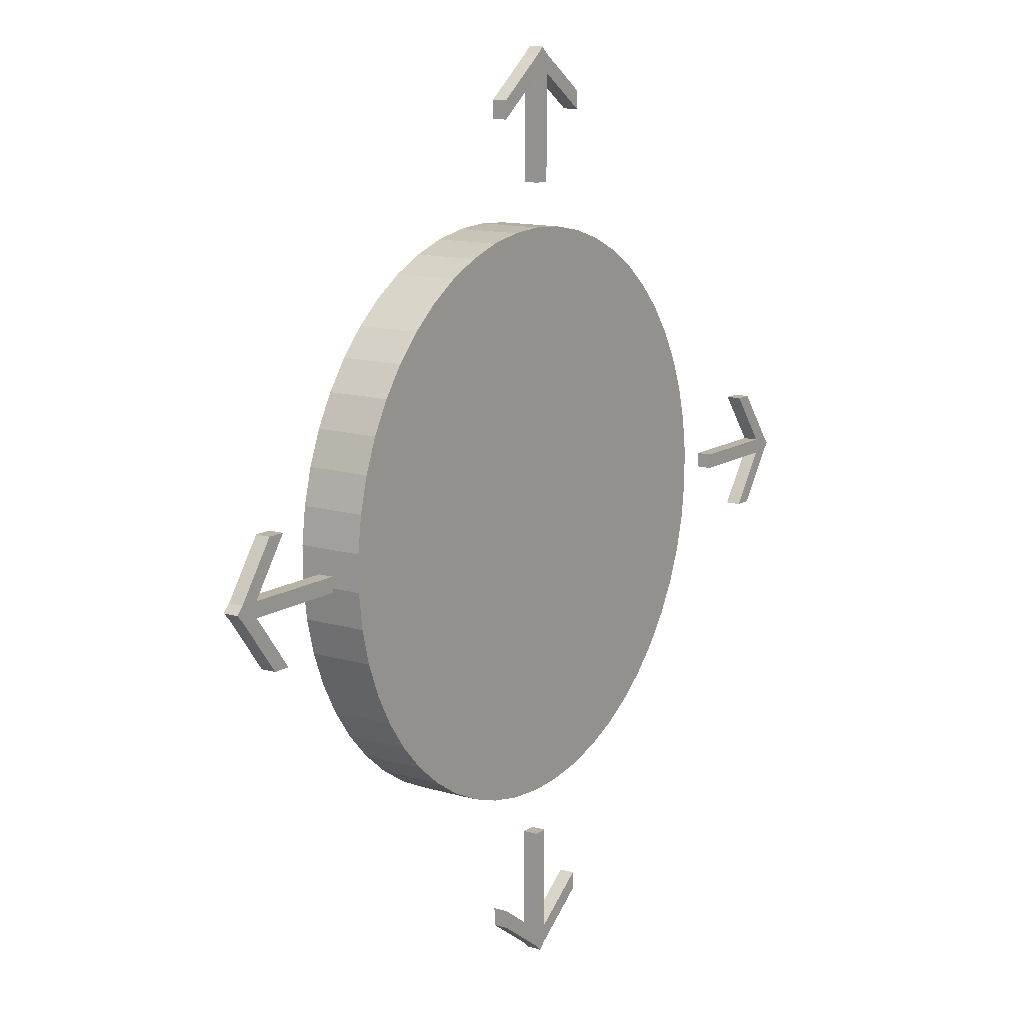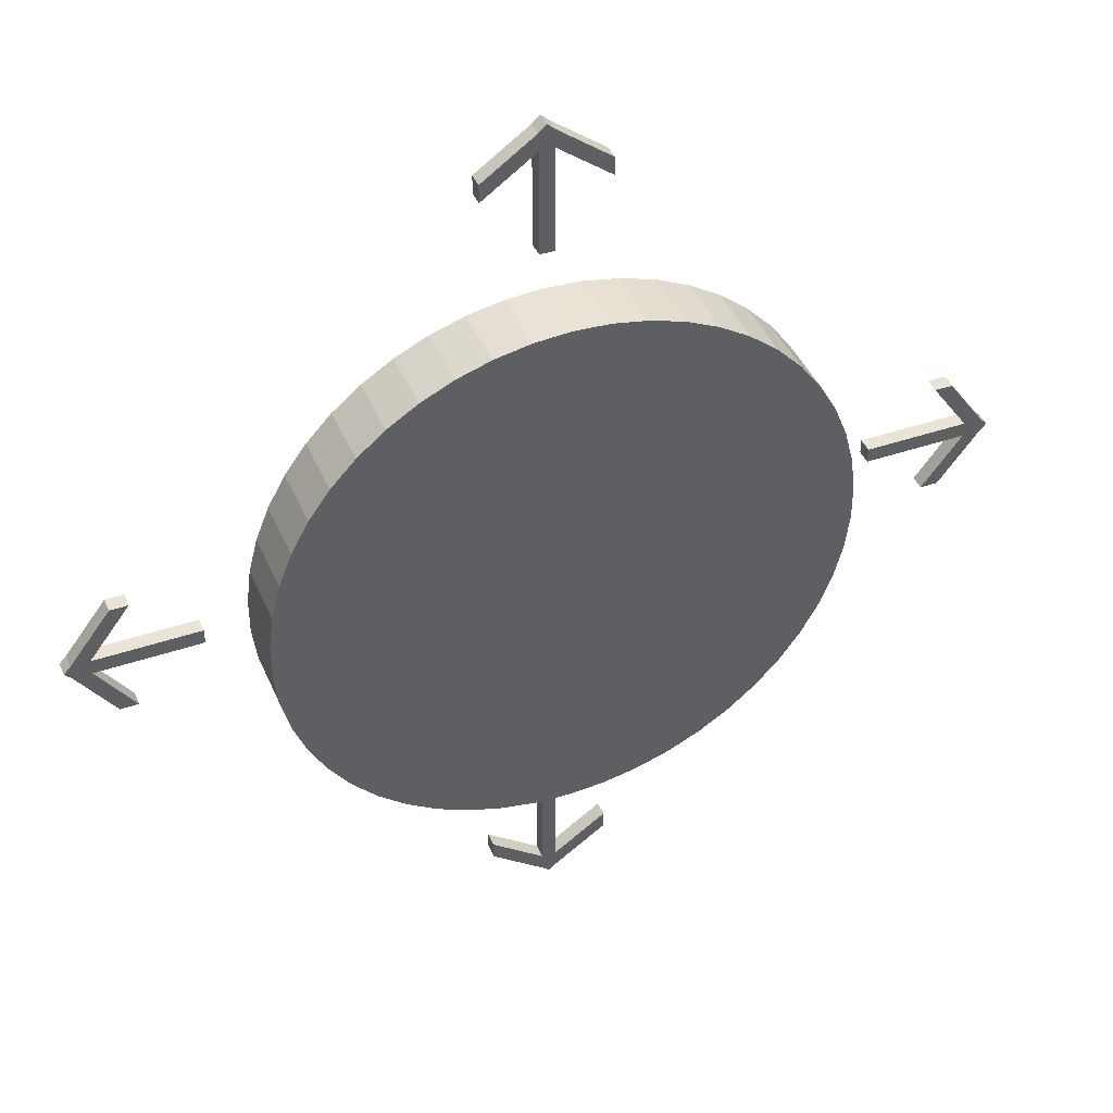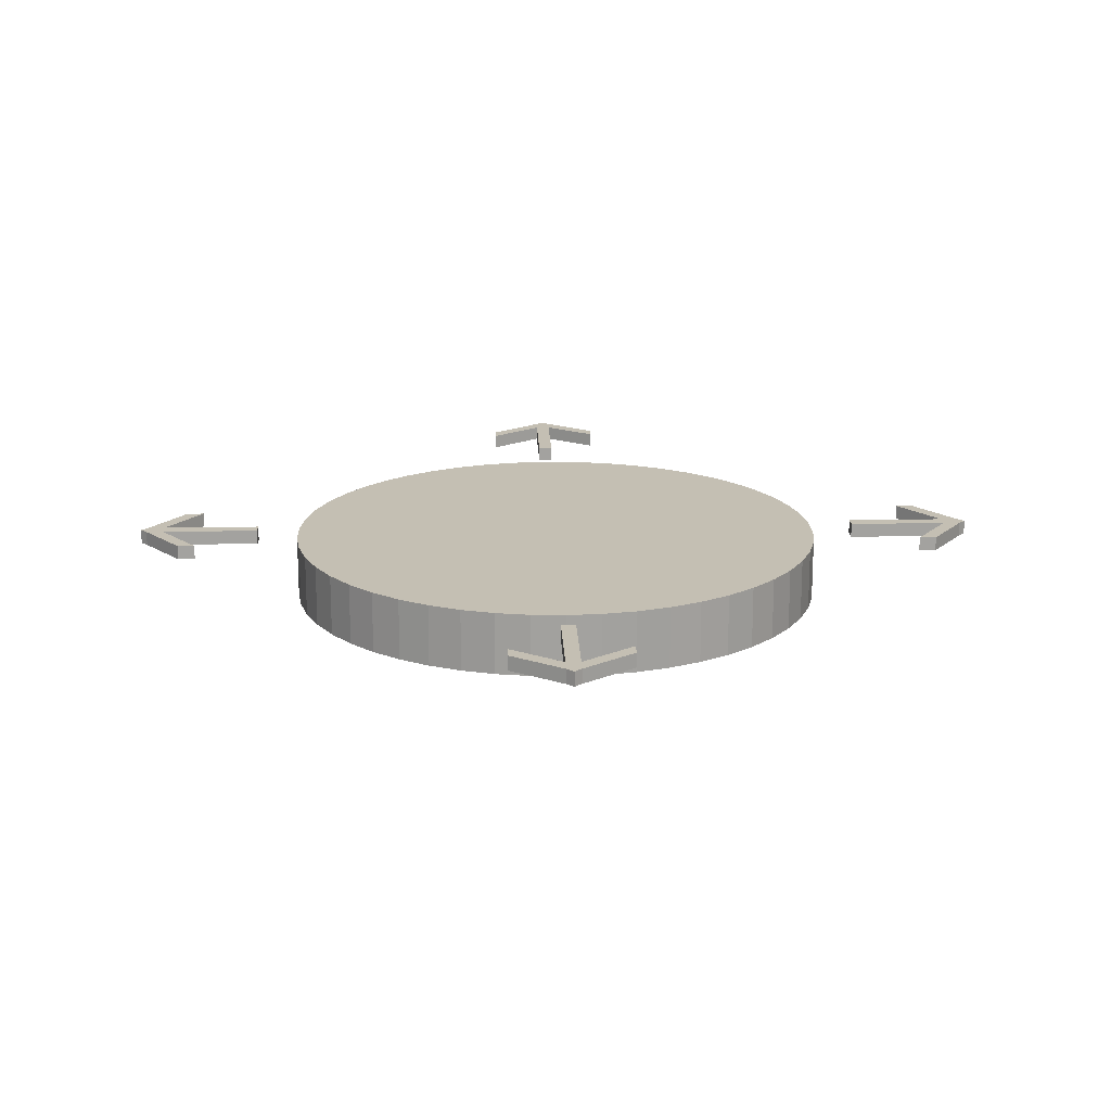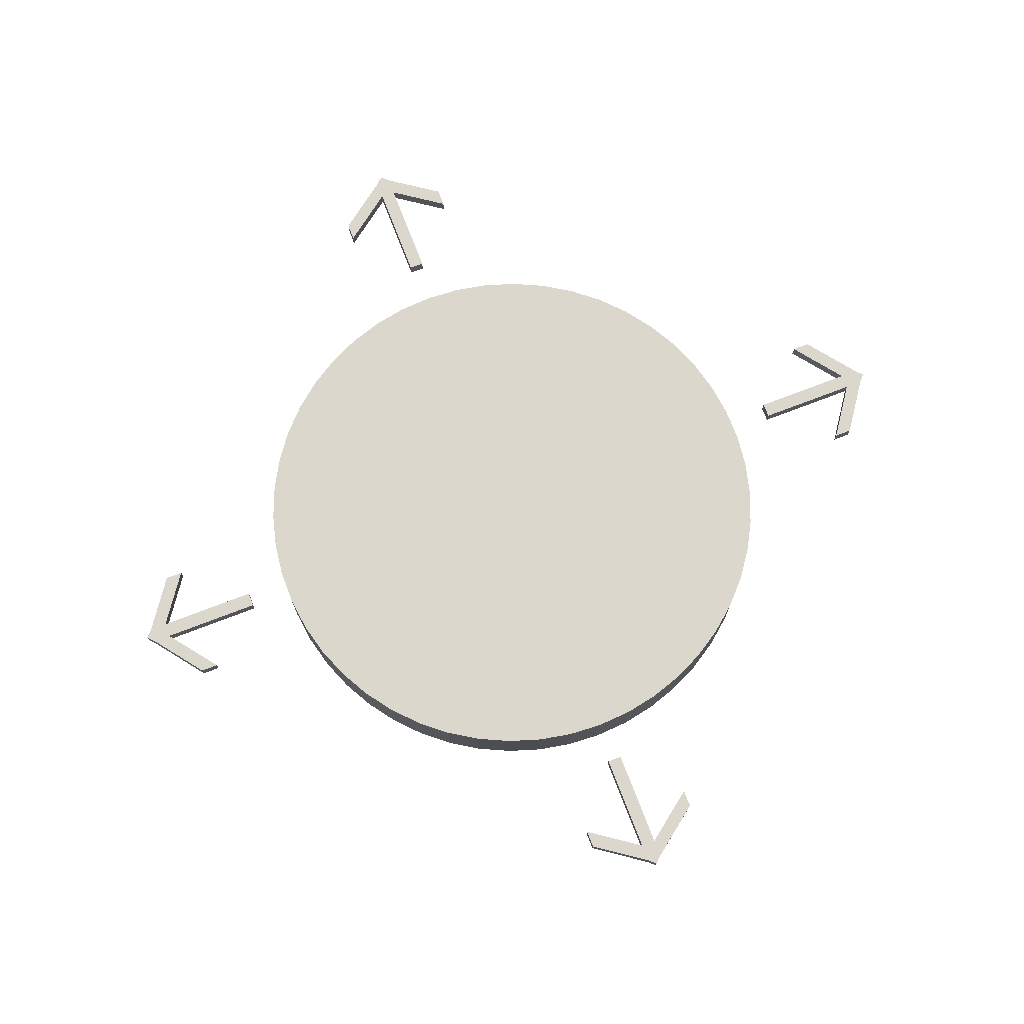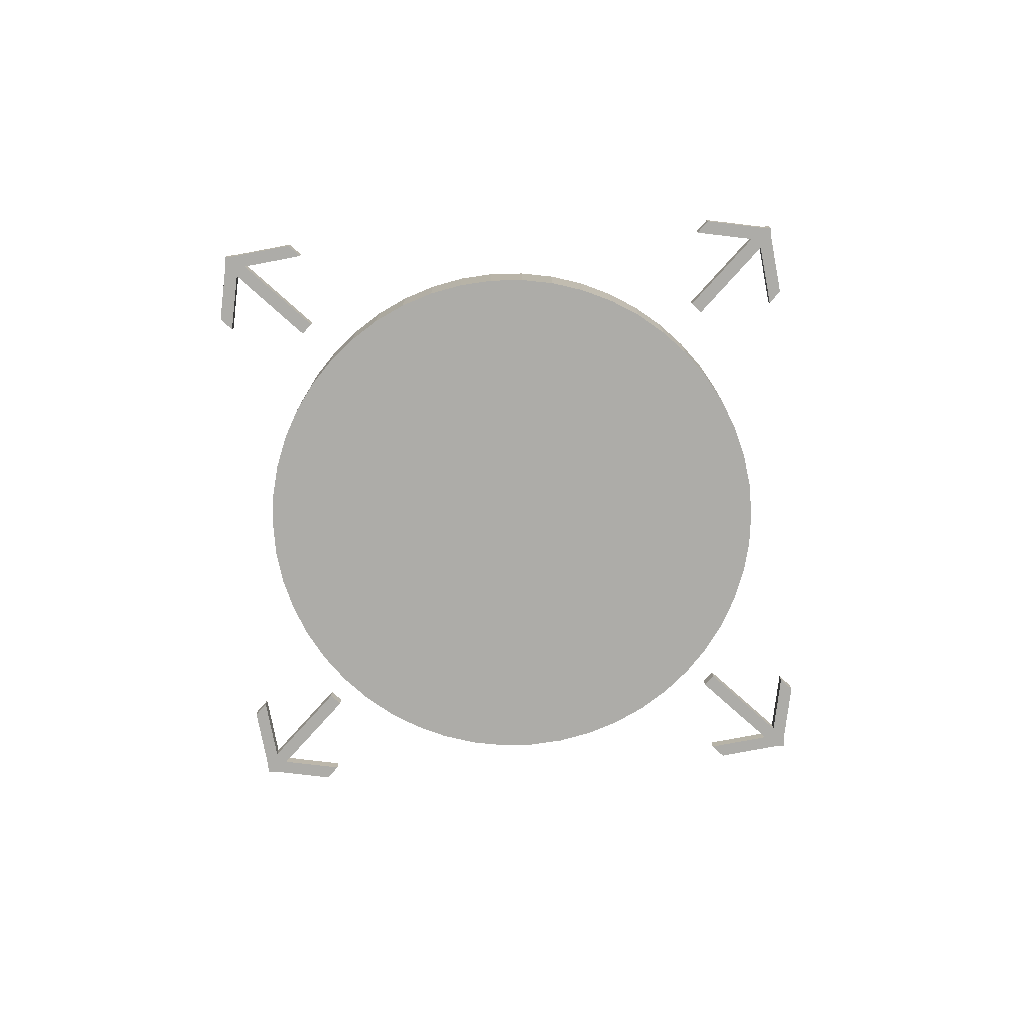
<metadata>
{"format":"obj","ext":"obj","renderer":"f3d","projection":"perspective","resolution":1024,"background":"white","views":[{"elev":12.8,"azim":124.7,"up":"+Z"},{"elev":42.5,"azim":-22.1,"up":"+Z"},{"elev":17.8,"azim":-2.2,"up":"+Y"},{"elev":73.3,"azim":-21.0,"up":"+Y"},{"elev":-76.7,"azim":-131.9,"up":"+Y"}]}
</metadata>
<code>
o White_Cylinder.005
v 0 3.857 -2.803
v 0 4.492 -2.803
v 0.3513 3.857 -2.781
v 0.3513 4.492 -2.781
v 0.6971 3.857 -2.715
v 0.6971 4.492 -2.715
v 1.032 3.857 -2.606
v 1.032 4.492 -2.606
v 1.35 3.857 -2.456
v 1.35 4.492 -2.456
v 1.648 3.857 -2.268
v 1.648 4.492 -2.268
v 1.919 3.857 -2.043
v 1.919 4.492 -2.043
v 2.16 3.857 -1.787
v 2.16 4.492 -1.787
v 2.367 3.857 -1.502
v 2.367 4.492 -1.502
v 2.536 3.857 -1.193
v 2.536 4.492 -1.193
v 2.666 3.857 -0.8662
v 2.666 4.492 -0.8662
v 2.753 3.857 -0.5252
v 2.753 4.492 -0.5252
v 2.798 3.857 -0.176
v 2.798 4.492 -0.176
v 2.798 3.857 0.176
v 2.798 4.492 0.176
v 2.753 3.857 0.5252
v 2.753 4.492 0.5252
v 2.666 3.857 0.8662
v 2.666 4.492 0.8662
v 2.536 3.857 1.193
v 2.536 4.492 1.193
v 2.367 3.857 1.502
v 2.367 4.492 1.502
v 2.16 3.857 1.787
v 2.16 4.492 1.787
v 1.919 3.857 2.043
v 1.919 4.492 2.043
v 1.648 3.857 2.268
v 1.648 4.492 2.268
v 1.35 3.857 2.456
v 1.35 4.492 2.456
v 1.032 3.857 2.606
v 1.032 4.492 2.606
v 0.6971 3.857 2.715
v 0.6971 4.492 2.715
v 0.3513 3.857 2.781
v 0.3513 4.492 2.781
v -0 3.857 2.803
v -0 4.492 2.803
v -0.3513 3.857 2.781
v -0.3513 4.492 2.781
v -0.6971 3.857 2.715
v -0.6971 4.492 2.715
v -1.032 3.857 2.606
v -1.032 4.492 2.606
v -1.35 3.857 2.456
v -1.35 4.492 2.456
v -1.648 3.857 2.268
v -1.648 4.492 2.268
v -1.919 3.857 2.043
v -1.919 4.492 2.043
v -2.16 3.857 1.787
v -2.16 4.492 1.787
v -2.367 3.857 1.502
v -2.367 4.492 1.502
v -2.536 3.857 1.193
v -2.536 4.492 1.193
v -2.666 3.857 0.8662
v -2.666 4.492 0.8662
v -2.753 3.857 0.5252
v -2.753 4.492 0.5252
v -2.798 3.857 0.176
v -2.798 4.492 0.176
v -2.798 3.857 -0.176
v -2.798 4.492 -0.176
v -2.753 3.857 -0.5252
v -2.753 4.492 -0.5252
v -2.666 3.857 -0.8662
v -2.666 4.492 -0.8662
v -2.536 3.857 -1.193
v -2.536 4.492 -1.193
v -2.367 3.857 -1.502
v -2.367 4.492 -1.502
v -2.16 3.857 -1.787
v -2.16 4.492 -1.787
v -1.919 3.857 -2.043
v -1.919 4.492 -2.043
v -1.648 3.857 -2.268
v -1.648 4.492 -2.268
v -1.35 3.857 -2.456
v -1.35 4.492 -2.456
v -1.032 3.857 -2.606
v -1.032 4.492 -2.606
v -0.6971 3.857 -2.715
v -0.6971 4.492 -2.715
v -0.3513 3.857 -2.781
v -0.3513 4.492 -2.781
v -0.07343 4.4 -3.233
v -0.07343 4.547 -3.233
v -0.07343 4.4 -3.38
v -0.07343 4.547 -3.38
v 0.07343 4.4 -3.233
v 0.07343 4.547 -3.233
v 0.07343 4.4 -3.38
v 0.07343 4.547 -3.38
v -0.07343 4.4 -4.248
v -0.07343 4.547 -4.248
v 0.07343 4.4 -4.248
v 0.07343 4.547 -4.248
v -0.07343 4.4 -4.424
v -0.07343 4.547 -4.424
v 0.07343 4.4 -4.424
v 0.07343 4.547 -4.424
v -0.5951 4.4 -3.851
v -0.5951 4.547 -3.851
v -0.5951 4.4 -4.026
v -0.5951 4.547 -4.026
v 0.5908 4.4 -3.885
v 0.5908 4.547 -3.885
v 0.5908 4.4 -4.06
v 0.5908 4.547 -4.06
v 0 4.4 -3.38
v 0 4.547 -3.38
v 0 4.4 -3.233
v 0 4.547 -3.233
v 0 4.4 -4.248
v 0 4.547 -4.248
v 0 4.4 -4.492
v 0 4.547 -4.492
v -3.233 4.4 0.07343
v -3.233 4.547 0.07343
v -3.38 4.4 0.07343
v -3.38 4.547 0.07343
v -3.233 4.4 -0.07343
v -3.233 4.547 -0.07343
v -3.38 4.4 -0.07343
v -3.38 4.547 -0.07343
v -4.248 4.4 0.07343
v -4.248 4.547 0.07343
v -4.248 4.4 -0.07343
v -4.248 4.547 -0.07343
v -4.424 4.4 0.07343
v -4.424 4.547 0.07343
v -4.424 4.4 -0.07343
v -4.424 4.547 -0.07343
v -3.851 4.4 0.5951
v -3.851 4.547 0.5951
v -4.026 4.4 0.5951
v -4.026 4.547 0.5951
v -3.885 4.4 -0.5908
v -3.885 4.547 -0.5908
v -4.06 4.4 -0.5908
v -4.06 4.547 -0.5908
v -3.38 4.4 0
v -3.38 4.547 0
v -3.233 4.4 0
v -3.233 4.547 0
v -4.248 4.4 0
v -4.248 4.547 0
v -4.492 4.4 0
v -4.492 4.547 0
v 0.07343 4.4 3.233
v 0.07343 4.547 3.233
v 0.07343 4.4 3.38
v 0.07343 4.547 3.38
v -0.07343 4.4 3.233
v -0.07343 4.547 3.233
v -0.07343 4.4 3.38
v -0.07343 4.547 3.38
v 0.07344 4.4 4.248
v 0.07344 4.547 4.248
v -0.07343 4.4 4.248
v -0.07343 4.547 4.248
v 0.07344 4.4 4.424
v 0.07344 4.547 4.424
v -0.07343 4.4 4.424
v -0.07343 4.547 4.424
v 0.5951 4.4 3.851
v 0.5951 4.547 3.851
v 0.5951 4.4 4.026
v 0.5951 4.547 4.026
v -0.5908 4.4 3.885
v -0.5908 4.547 3.885
v -0.5908 4.4 4.06
v -0.5908 4.547 4.06
v 1e-06 4.4 3.38
v 1e-06 4.547 3.38
v 1e-06 4.4 3.233
v 1e-06 4.547 3.233
v 1e-06 4.4 4.248
v 1e-06 4.547 4.248
v 1e-06 4.4 4.492
v 1e-06 4.547 4.492
v 3.233 4.4 -0.07344
v 3.233 4.547 -0.07344
v 3.38 4.4 -0.07344
v 3.38 4.547 -0.07344
v 3.233 4.4 0.07343
v 3.233 4.547 0.07343
v 3.38 4.4 0.07343
v 3.38 4.547 0.07343
v 4.248 4.4 -0.07344
v 4.248 4.547 -0.07344
v 4.248 4.4 0.07343
v 4.248 4.547 0.07343
v 4.424 4.4 -0.07344
v 4.424 4.547 -0.07344
v 4.424 4.4 0.07343
v 4.424 4.547 0.07343
v 3.851 4.4 -0.5951
v 3.851 4.547 -0.5951
v 4.026 4.4 -0.5951
v 4.026 4.547 -0.5951
v 3.885 4.4 0.5908
v 3.885 4.547 0.5908
v 4.06 4.4 0.5908
v 4.06 4.547 0.5908
v 3.38 4.4 -2e-06
v 3.38 4.547 -2e-06
v 3.233 4.4 -2e-06
v 3.233 4.547 -2e-06
v 4.248 4.4 -2e-06
v 4.248 4.547 -2e-06
v 4.492 4.4 -2e-06
v 4.492 4.547 -2e-06
f 2 3 1
f 4 5 3
f 6 7 5
f 8 9 7
f 10 11 9
f 12 13 11
f 14 15 13
f 16 17 15
f 18 19 17
f 20 21 19
f 22 23 21
f 24 25 23
f 26 27 25
f 28 29 27
f 30 31 29
f 32 33 31
f 34 35 33
f 36 37 35
f 38 39 37
f 40 41 39
f 42 43 41
f 44 45 43
f 46 47 45
f 48 49 47
f 50 51 49
f 52 53 51
f 54 55 53
f 56 57 55
f 58 59 57
f 60 61 59
f 62 63 61
f 64 65 63
f 66 67 65
f 68 69 67
f 70 71 69
f 72 73 71
f 74 75 73
f 76 77 75
f 78 79 77
f 80 81 79
f 82 83 81
f 84 85 83
f 86 87 85
f 88 89 87
f 90 91 89
f 92 93 91
f 94 95 93
f 96 97 95
f 98 66 34
f 98 99 97
f 100 1 99
f 7 39 71
f 102 103 101
f 108 130 126
f 108 105 107
f 128 101 127
f 107 127 125
f 104 128 126
f 129 113 131
f 104 109 103
f 107 112 108
f 103 129 125
f 132 115 131
f 130 116 132
f 109 119 113
f 111 123 121
f 118 119 117
f 113 120 114
f 110 120 118
f 110 117 109
f 121 124 122
f 116 123 115
f 111 122 112
f 112 124 116
f 130 114 110
f 114 131 113
f 125 111 107
f 129 115 111
f 126 106 108
f 125 101 103
f 106 127 105
f 126 110 104
f 134 135 133
f 158 144 162
f 140 137 139
f 160 133 159
f 139 159 157
f 158 134 160
f 161 145 163
f 136 141 135
f 139 144 140
f 135 161 157
f 164 147 163
f 162 148 164
f 141 151 145
f 143 155 153
f 150 151 149
f 145 152 146
f 142 152 150
f 142 149 141
f 153 156 154
f 148 155 147
f 143 154 144
f 144 156 148
f 162 146 142
f 146 163 145
f 157 143 139
f 161 147 143
f 140 160 138
f 157 133 135
f 138 159 137
f 136 162 142
f 166 167 165
f 190 176 194
f 172 169 171
f 192 165 191
f 171 191 189
f 190 166 192
f 193 177 195
f 168 173 167
f 171 176 172
f 167 193 189
f 196 179 195
f 194 180 196
f 173 183 177
f 175 187 185
f 182 183 181
f 177 184 178
f 174 184 182
f 174 181 173
f 185 188 186
f 180 187 179
f 175 186 176
f 176 188 180
f 194 178 174
f 178 195 177
f 189 175 171
f 193 179 175
f 172 192 170
f 189 165 167
f 170 191 169
f 168 194 174
f 198 199 197
f 222 208 226
f 204 201 203
f 224 197 223
f 203 223 221
f 222 198 224
f 225 209 227
f 200 205 199
f 203 208 204
f 199 225 221
f 228 211 227
f 226 212 228
f 205 215 209
f 207 219 217
f 214 215 213
f 209 216 210
f 206 216 214
f 206 213 205
f 217 220 218
f 212 219 211
f 207 218 208
f 208 220 212
f 226 210 206
f 210 227 209
f 221 207 203
f 225 211 207
f 204 224 202
f 221 197 199
f 202 223 201
f 200 226 206
f 2 4 3
f 4 6 5
f 6 8 7
f 8 10 9
f 10 12 11
f 12 14 13
f 14 16 15
f 16 18 17
f 18 20 19
f 20 22 21
f 22 24 23
f 24 26 25
f 26 28 27
f 28 30 29
f 30 32 31
f 32 34 33
f 34 36 35
f 36 38 37
f 38 40 39
f 40 42 41
f 42 44 43
f 44 46 45
f 46 48 47
f 48 50 49
f 50 52 51
f 52 54 53
f 54 56 55
f 56 58 57
f 58 60 59
f 60 62 61
f 62 64 63
f 64 66 65
f 66 68 67
f 68 70 69
f 70 72 71
f 72 74 73
f 74 76 75
f 76 78 77
f 78 80 79
f 80 82 81
f 82 84 83
f 84 86 85
f 86 88 87
f 88 90 89
f 90 92 91
f 92 94 93
f 94 96 95
f 96 98 97
f 6 4 2
f 2 100 98
f 98 96 94
f 94 92 90
f 90 88 86
f 86 84 82
f 82 80 74
f 80 78 74
f 78 76 74
f 74 72 66
f 72 70 66
f 70 68 66
f 66 64 62
f 62 60 66
f 60 58 66
f 58 56 50
f 56 54 50
f 54 52 50
f 50 48 42
f 48 46 42
f 46 44 42
f 42 40 34
f 40 38 34
f 38 36 34
f 34 32 30
f 30 28 26
f 26 24 18
f 24 22 18
f 22 20 18
f 18 16 14
f 14 12 10
f 10 8 6
f 6 2 10
f 2 98 10
f 98 94 82
f 94 90 82
f 90 86 82
f 34 30 18
f 30 26 18
f 18 14 10
f 82 74 66
f 66 58 34
f 58 50 34
f 50 42 34
f 18 10 98
f 98 82 66
f 34 18 98
f 98 100 99
f 100 2 1
f 99 1 7
f 1 3 7
f 3 5 7
f 7 9 15
f 9 11 15
f 11 13 15
f 15 17 23
f 17 19 23
f 19 21 23
f 23 25 27
f 27 29 23
f 29 31 23
f 31 33 39
f 33 35 39
f 35 37 39
f 39 41 43
f 43 45 39
f 45 47 39
f 47 49 51
f 51 53 55
f 55 57 59
f 59 61 63
f 63 65 71
f 65 67 71
f 67 69 71
f 71 73 79
f 73 75 79
f 75 77 79
f 79 81 83
f 83 85 79
f 85 87 79
f 87 89 91
f 91 93 95
f 95 97 7
f 97 99 7
f 47 51 39
f 51 55 39
f 55 59 63
f 87 91 7
f 91 95 7
f 7 15 23
f 23 31 7
f 31 39 7
f 55 63 39
f 63 71 39
f 71 79 87
f 71 87 7
f 102 104 103
f 108 112 130
f 108 106 105
f 128 102 101
f 107 105 127
f 104 102 128
f 129 109 113
f 104 110 109
f 107 111 112
f 103 109 129
f 132 116 115
f 130 112 116
f 109 117 119
f 111 115 123
f 118 120 119
f 113 119 120
f 110 114 120
f 110 118 117
f 121 123 124
f 116 124 123
f 111 121 122
f 112 122 124
f 130 132 114
f 114 132 131
f 125 129 111
f 129 131 115
f 126 128 106
f 125 127 101
f 106 128 127
f 126 130 110
f 134 136 135
f 158 140 144
f 140 138 137
f 160 134 133
f 139 137 159
f 158 136 134
f 161 141 145
f 136 142 141
f 139 143 144
f 135 141 161
f 164 148 147
f 162 144 148
f 141 149 151
f 143 147 155
f 150 152 151
f 145 151 152
f 142 146 152
f 142 150 149
f 153 155 156
f 148 156 155
f 143 153 154
f 144 154 156
f 162 164 146
f 146 164 163
f 157 161 143
f 161 163 147
f 140 158 160
f 157 159 133
f 138 160 159
f 136 158 162
f 166 168 167
f 190 172 176
f 172 170 169
f 192 166 165
f 171 169 191
f 190 168 166
f 193 173 177
f 168 174 173
f 171 175 176
f 167 173 193
f 196 180 179
f 194 176 180
f 173 181 183
f 175 179 187
f 182 184 183
f 177 183 184
f 174 178 184
f 174 182 181
f 185 187 188
f 180 188 187
f 175 185 186
f 176 186 188
f 194 196 178
f 178 196 195
f 189 193 175
f 193 195 179
f 172 190 192
f 189 191 165
f 170 192 191
f 168 190 194
f 198 200 199
f 222 204 208
f 204 202 201
f 224 198 197
f 203 201 223
f 222 200 198
f 225 205 209
f 200 206 205
f 203 207 208
f 199 205 225
f 228 212 211
f 226 208 212
f 205 213 215
f 207 211 219
f 214 216 215
f 209 215 216
f 206 210 216
f 206 214 213
f 217 219 220
f 212 220 219
f 207 217 218
f 208 218 220
f 226 228 210
f 210 228 227
f 221 225 207
f 225 227 211
f 204 222 224
f 221 223 197
f 202 224 223
f 200 222 226

</code>
